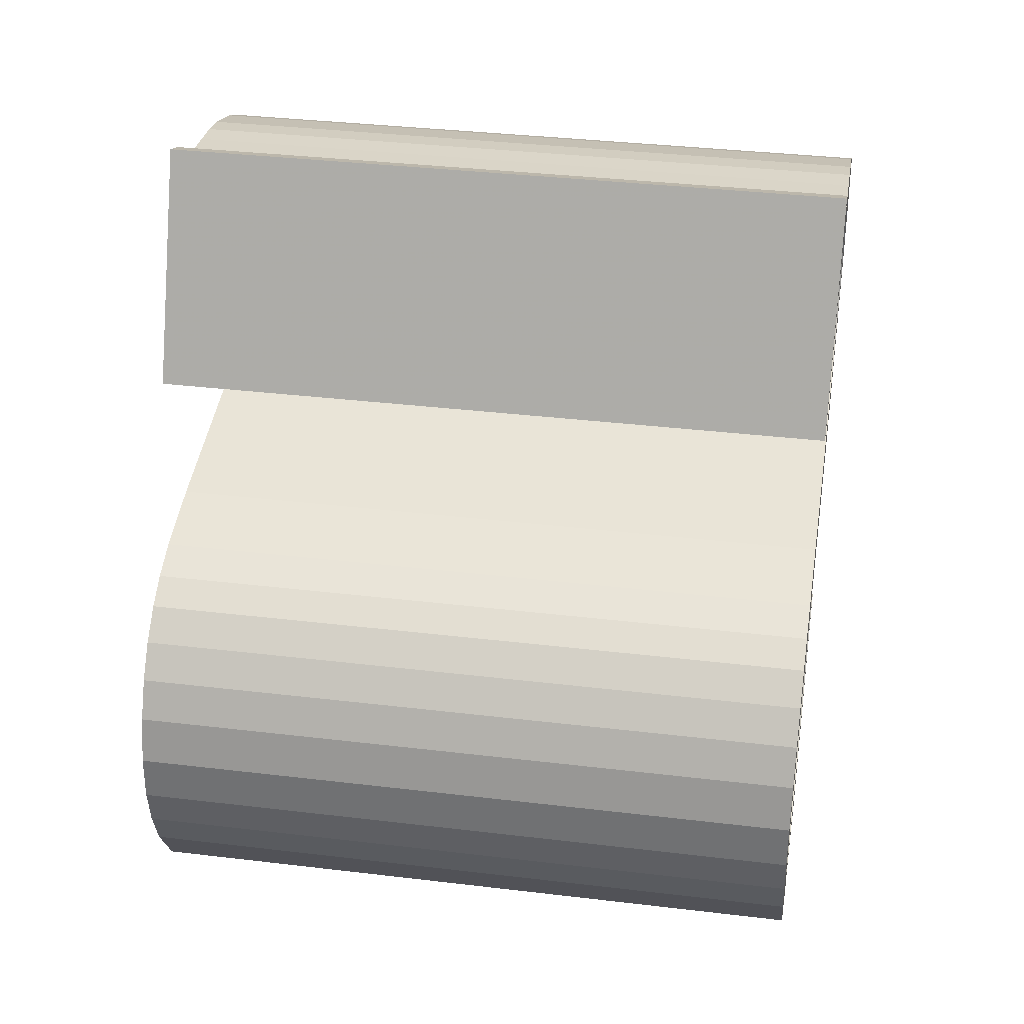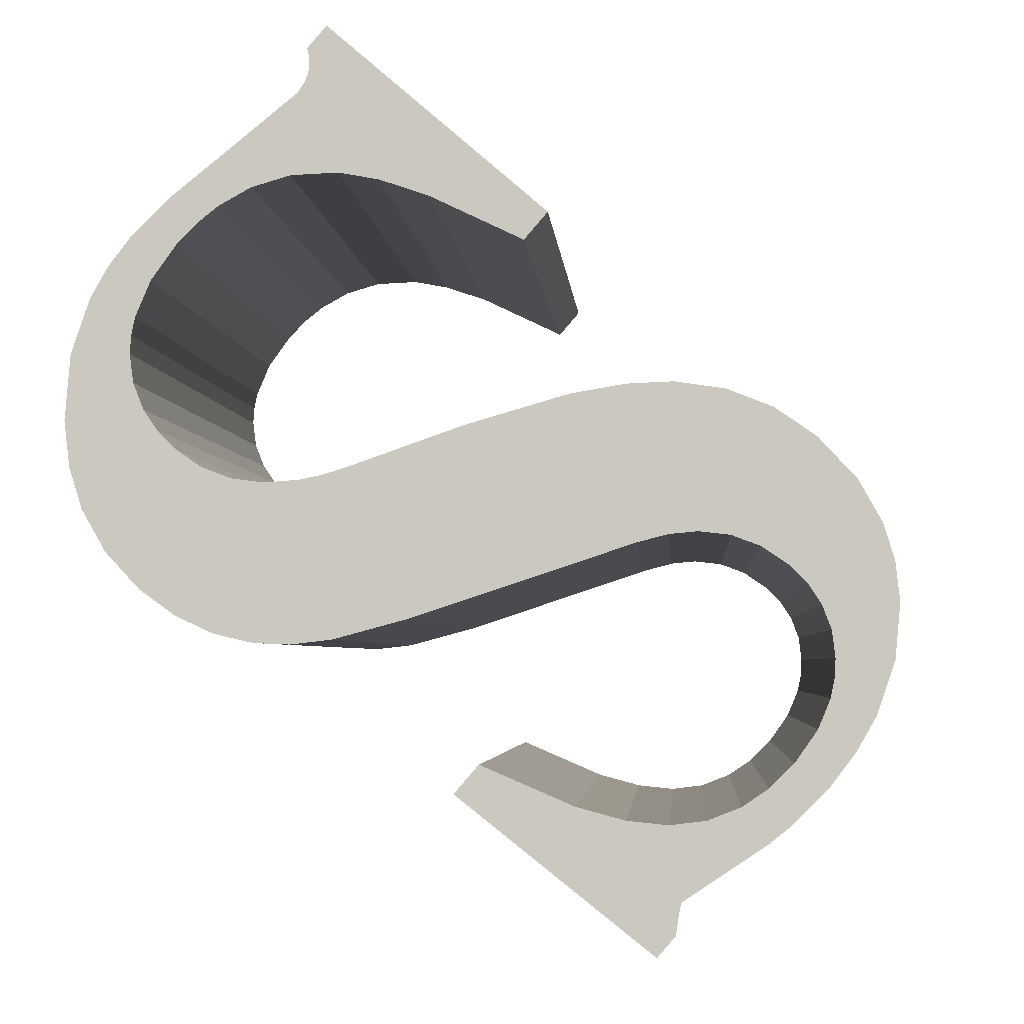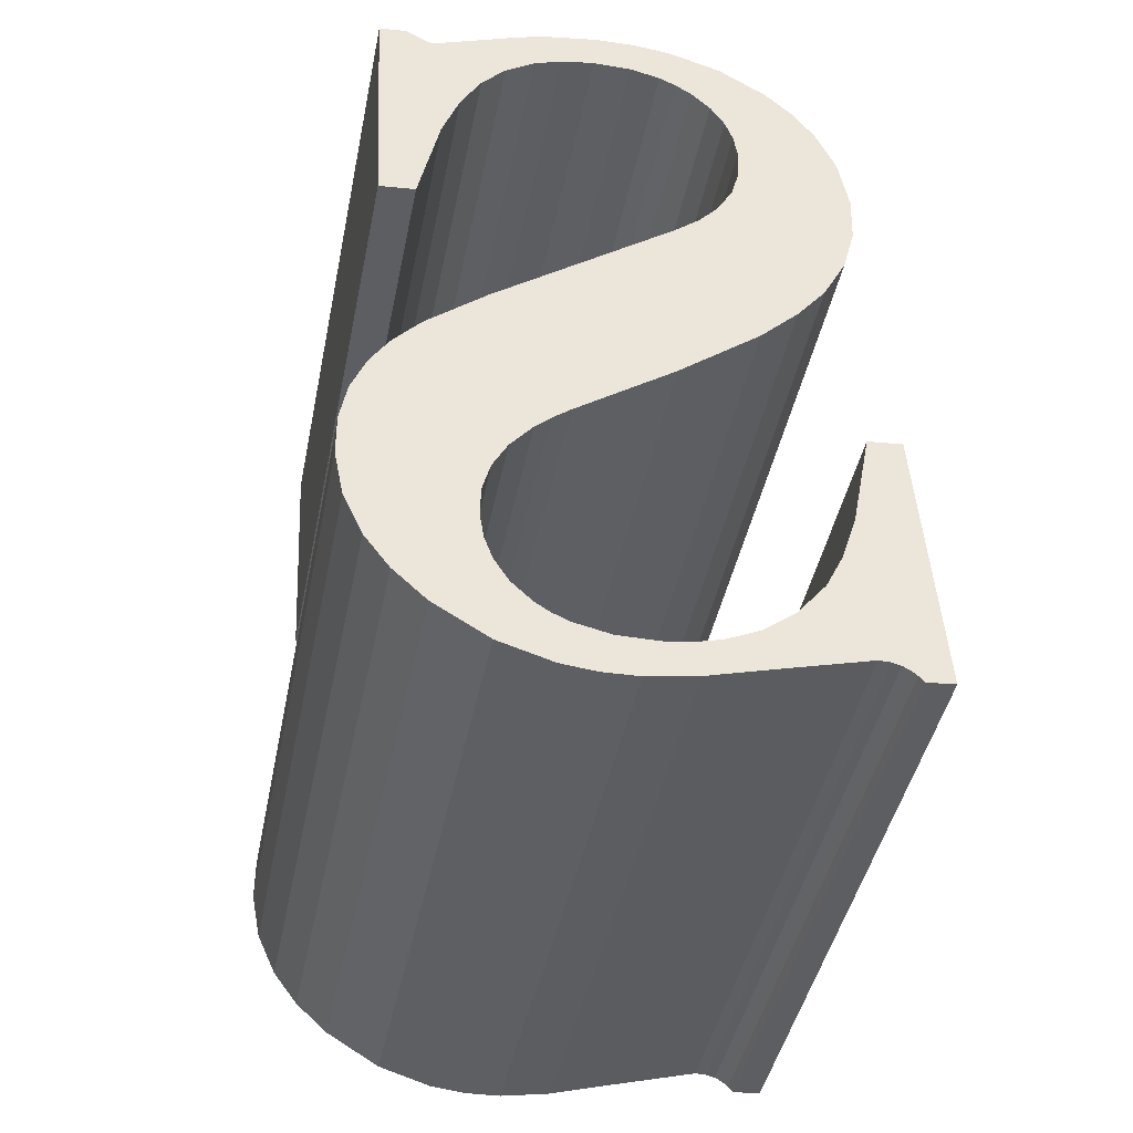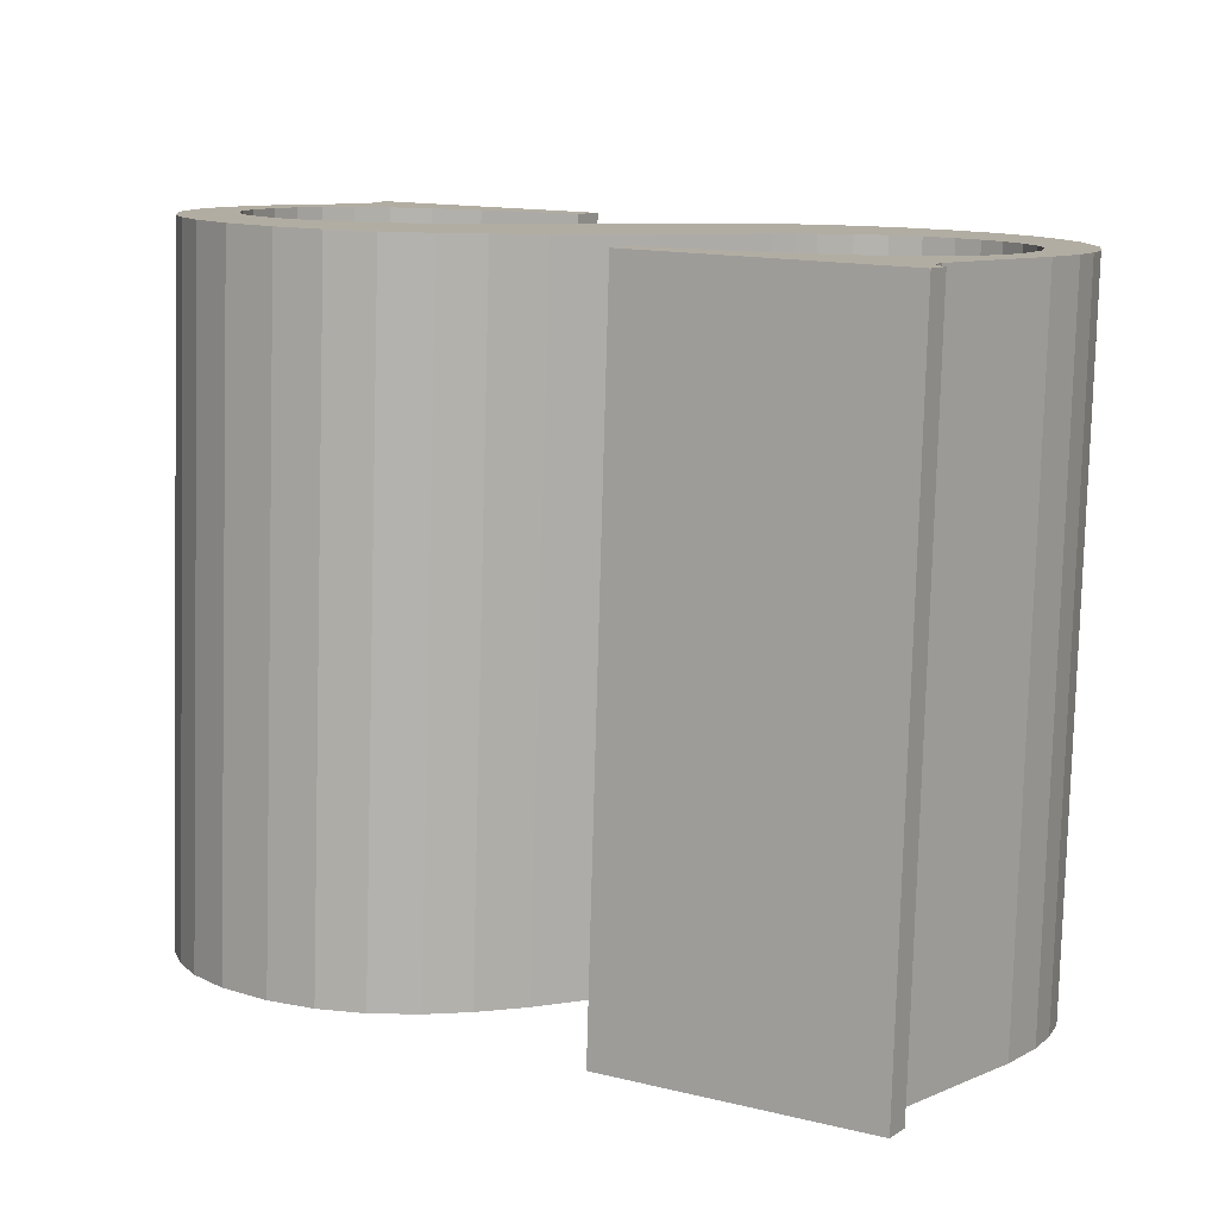
<metadata>
{"format":"obj","ext":"obj","renderer":"f3d","projection":"perspective","resolution":1024,"background":"white","views":[{"elev":8.0,"azim":110.7,"up":"+Y"},{"elev":74.0,"azim":126.1,"up":"+Z"},{"elev":-45.7,"azim":-178.5,"up":"+Y"},{"elev":23.4,"azim":-64.5,"up":"+Z"}]}
</metadata>
<code>
o Pad
v 0.9805 1.951 -0.3601
v 0.9692 1.947 -0.3572
v 1.185 2.018 0.6167
v 1.196 2.023 0.6139
v 1.009 1.966 -0.3675
v 1.224 2.038 0.6064
v 1.047 1.962 -0.3756
v 1.263 2.034 0.5983
v 1.033 1.611 -0.3468
v 1.249 1.682 0.6272
v 0.9815 1.616 -0.3357
v 1.197 1.688 0.6383
v 0.9507 1.755 -0.3391
v 1.166 1.827 0.6349
v 0.9257 1.822 -0.3385
v 1.141 1.894 0.6354
v 0.8964 1.874 -0.3358
v 1.112 1.945 0.6381
v 1.077 1.983 0.6429
v 0.8622 1.911 -0.331
v 1.036 2.011 0.6501
v 0.8205 1.939 -0.3238
v 0.7793 1.955 -0.3159
v 0.9945 2.026 0.6581
v 0.7327 1.963 -0.3062
v 0.9479 2.035 0.6678
v 0.6784 1.963 -0.2942
v 0.8937 2.035 0.6798
v 0.6349 1.953 -0.2838
v 0.8501 2.024 0.6901
v 0.6107 1.942 -0.2777
v 0.826 2.014 0.6963
v 0.5884 1.928 -0.2717
v 0.8037 1.999 0.7023
v 0.5608 1.901 -0.2636
v 0.776 1.973 0.7103
v 0.5407 1.87 -0.2569
v 0.756 1.942 0.717
v 0.5296 1.84 -0.2522
v 0.7449 1.911 0.7217
v 0.524 1.805 -0.2485
v 0.7392 1.877 0.7255
v 0.5253 1.759 -0.2454
v 0.7406 1.831 0.7286
v 0.5368 1.717 -0.2448
v 0.7521 1.788 0.7292
v 0.5586 1.677 -0.2467
v 0.7738 1.749 0.7273
v 0.8002 1.718 0.7237
v 0.5849 1.646 -0.2502
v 0.8339 1.689 0.7184
v 0.6186 1.618 -0.2556
v 0.878 1.424 -0.2987
v 1.093 1.496 0.6752
v 0.9639 1.353 -0.3124
v 1.179 1.424 0.6615
v 1.003 1.309 -0.3178
v 1.218 1.38 0.6561
v 1.031 1.266 -0.3208
v 1.246 1.338 0.6531
v 1.052 1.213 -0.3217
v 1.268 1.285 0.6522
v 1.063 1.156 -0.3199
v 1.279 1.228 0.654
v 1.064 1.094 -0.3155
v 1.279 1.166 0.6585
v 1.051 1.025 -0.3075
v 1.266 1.097 0.6664
v 1.023 0.9632 -0.2968
v 1.238 1.035 0.6771
v 0.9871 0.9147 -0.2854
v 1.202 0.9863 0.6886
v 0.9404 0.8713 -0.2719
v 1.156 0.9429 0.7021
v 1.078 0.8955 0.7228
v 0.8623 0.8239 -0.2511
v 0.7856 0.8007 -0.2325
v 1.001 0.8723 0.7415
v 0.7357 0.7957 -0.2211
v 0.951 0.8672 0.7529
v 0.8989 0.869 0.7642
v 0.6836 0.7975 -0.2097
v 0.6119 0.8104 -0.1948
v 0.8271 0.8819 0.7792
v 0.52 0.837 -0.1764
v 0.7352 0.9085 0.7975
v 0.6081 0.9444 0.823
v 0.3928 0.8729 -0.151
v 0.3763 0.8727 -0.1473
v 0.5916 0.9442 0.8266
v 0.363 0.8692 -0.1441
v 0.5782 0.9408 0.8298
v 0.3522 0.8635 -0.1413
v 0.5674 0.9351 0.8327
v 0.3437 0.8565 -0.1389
v 0.5589 0.9281 0.835
v 0.3361 0.8476 -0.1365
v 0.5513 0.9192 0.8374
v 0.5108 0.9232 0.8461
v 0.2955 0.8516 -0.1279
v 0.5428 1.328 0.8092
v 0.3276 1.256 -0.1647
v 0.377 1.251 -0.1753
v 0.5923 1.323 0.7987
v 0.4034 1.107 -0.1705
v 0.6186 1.178 0.8035
v 0.4245 1.038 -0.1701
v 0.6397 1.109 0.8039
v 0.4491 0.9849 -0.1716
v 0.6644 1.056 0.8023
v 0.4899 0.9322 -0.1768
v 0.7052 1.004 0.7972
v 0.5346 0.8964 -0.184
v 0.7499 0.968 0.7899
v 0.5813 0.8737 -0.1927
v 0.7966 0.9452 0.7813
v 0.833 0.9346 0.774
v 0.6178 0.863 -0.1999
v 0.8725 0.9283 0.7657
v 0.6572 0.8568 -0.2082
v 0.7176 0.8565 -0.2215
v 0.9329 0.928 0.7524
v 0.7701 0.8682 -0.234
v 0.9853 0.9398 0.7399
v 1.009 0.9502 0.734
v 0.7933 0.8787 -0.2399
v 1.03 0.9637 0.7284
v 0.8145 0.8921 -0.2456
v 1.059 0.9912 0.7199
v 0.8435 0.9197 -0.254
v 1.08 1.025 0.7128
v 0.8645 0.953 -0.2611
v 0.8762 0.9859 -0.2661
v 1.091 1.057 0.7078
v 0.8821 1.023 -0.2701
v 1.097 1.095 0.7038
v 0.8807 1.068 -0.2731
v 1.096 1.139 0.7008
v 0.8692 1.11 -0.2737
v 1.084 1.182 0.7003
v 0.8475 1.151 -0.2718
v 1.063 1.222 0.7021
v 0.8158 1.189 -0.2677
v 1.031 1.261 0.7063
v 0.7927 1.21 -0.2641
v 1.008 1.282 0.7098
v 0.7662 1.231 -0.2598
v 0.9815 1.303 0.7141
v 0.8415 1.403 0.7377
v 0.6262 1.332 -0.2363
v 0.5095 1.426 -0.2173
v 0.7247 1.497 0.7566
v 0.4548 1.481 -0.2093
v 0.67 1.552 0.7646
v 0.4141 1.534 -0.2042
v 0.6294 1.605 0.7697
v 0.3819 1.597 -0.2018
v 0.5972 1.669 0.7722
v 0.3649 1.664 -0.2029
v 0.5802 1.736 0.771
v 0.3631 1.735 -0.2078
v 0.5784 1.807 0.7662
v 0.3781 1.814 -0.2168
v 0.5933 1.885 0.7571
v 0.4058 1.875 -0.2275
v 0.6211 1.947 0.7465
v 0.4375 1.918 -0.2376
v 0.6528 1.99 0.7363
v 0.4778 1.955 -0.2492
v 0.6931 2.027 0.7247
v 0.544 1.994 -0.2668
v 0.7593 2.066 0.7072
v 0.6183 2.017 -0.2848
v 0.8335 2.088 0.6891
v 0.6723 2.022 -0.2972
v 0.8875 2.094 0.6768
v 0.7298 2.02 -0.3097
v 0.9451 2.092 0.6642
v 0.8009 2.008 -0.3246
v 1.016 2.08 0.6494
v 0.8428 1.996 -0.3329
v 1.058 2.068 0.641
v 0.8828 1.98 -0.3406
v 1.098 2.052 0.6333
v 0.9639 1.353 -0.3124
v 0.8158 1.189 -0.2677
v 0.8205 1.939 -0.3238
v 0.8828 1.98 -0.3406
v 0.8622 1.911 -0.331
v 0.3819 1.597 -0.2018
v 0.5586 1.677 -0.2467
v 0.4141 1.534 -0.2042
v 0.7927 1.21 -0.2641
v 0.5368 1.717 -0.2448
v 0.3928 0.8729 -0.151
v 0.4899 0.9322 -0.1768
v 0.52 0.837 -0.1764
v 0.8428 1.996 -0.3329
v 0.8009 2.008 -0.3246
v 0.7793 1.955 -0.3159
v 0.3649 1.664 -0.2029
v 0.363 0.8692 -0.1441
v 0.3522 0.8635 -0.1413
v 0.3437 0.8565 -0.1389
v 0.8435 0.9197 -0.254
v 0.8145 0.8921 -0.2456
v 0.3361 0.8476 -0.1365
v 0.9404 0.8713 -0.2719
v 0.4491 0.9849 -0.1716
v 0.3763 0.8727 -0.1473
v 0.7298 2.02 -0.3097
v 0.7327 1.963 -0.3062
v 0.7933 0.8787 -0.2399
v 0.6784 1.963 -0.2942
v 0.7856 0.8007 -0.2325
v 0.4245 1.038 -0.1701
v 0.7701 0.8682 -0.234
v 0.7357 0.7957 -0.2211
v 0.878 1.424 -0.2987
v 0.7662 1.231 -0.2598
v 0.8645 0.953 -0.2611
v 0.9871 0.9147 -0.2854
v 0.4034 1.107 -0.1705
v 0.8762 0.9859 -0.2661
v 0.3631 1.735 -0.2078
v 0.5253 1.759 -0.2454
v 1.023 0.9632 -0.2968
v 0.7176 0.8565 -0.2215
v 0.6262 1.332 -0.2363
v 0.6836 0.7975 -0.2097
v 0.6723 2.022 -0.2972
v 0.6349 1.953 -0.2838
v 0.9507 1.755 -0.3391
v 1.033 1.611 -0.3468
v 0.9815 1.616 -0.3357
v 0.8821 1.023 -0.2701
v 0.6183 2.017 -0.2848
v 0.6107 1.942 -0.2777
v 1.051 1.025 -0.3075
v 0.3276 1.256 -0.1647
v 0.377 1.251 -0.1753
v 0.3781 1.814 -0.2168
v 0.524 1.805 -0.2485
v 0.6572 0.8568 -0.2082
v 0.6119 0.8104 -0.1948
v 0.4058 1.875 -0.2275
v 0.5296 1.84 -0.2522
v 1.047 1.962 -0.3756
v 0.9257 1.822 -0.3385
v 0.544 1.994 -0.2668
v 0.5884 1.928 -0.2717
v 0.8807 1.068 -0.2731
v 0.5608 1.901 -0.2636
v 0.6186 1.618 -0.2556
v 0.5095 1.426 -0.2173
v 0.6178 0.863 -0.1999
v 0.4375 1.918 -0.2376
v 0.5407 1.87 -0.2569
v 0.4548 1.481 -0.2093
v 0.8692 1.11 -0.2737
v 1.052 1.213 -0.3217
v 1.063 1.156 -0.3199
v 0.4778 1.955 -0.2492
v 0.5813 0.8737 -0.1927
v 0.9805 1.951 -0.3601
v 1.009 1.966 -0.3675
v 0.9692 1.947 -0.3572
v 0.8964 1.874 -0.3358
v 0.8475 1.151 -0.2718
v 1.031 1.266 -0.3208
v 0.5849 1.646 -0.2502
v 0.5346 0.8964 -0.184
v 1.218 1.38 0.6561
v 1.179 1.424 0.6615
v 1.077 1.983 0.6429
v 1.098 2.052 0.6333
v 1.036 2.011 0.6501
v 0.6294 1.605 0.7697
v 0.7738 1.749 0.7273
v 1.008 1.282 0.7098
v 0.7521 1.788 0.7292
v 0.7352 0.9085 0.7975
v 0.7052 1.004 0.7972
v 0.6081 0.9444 0.823
v 1.058 2.068 0.641
v 0.9945 2.026 0.6581
v 1.016 2.08 0.6494
v 0.5802 1.736 0.771
v 0.5674 0.9351 0.8327
v 0.5782 0.9408 0.8298
v 0.5108 0.9232 0.8461
v 0.5589 0.9281 0.835
v 1.03 0.9637 0.7284
v 1.078 0.8955 0.7228
v 1.059 0.9912 0.7199
v 1.156 0.9429 0.7021
v 0.6644 1.056 0.8023
v 0.5916 0.9442 0.8266
v 0.9479 2.035 0.6678
v 0.9451 2.092 0.6642
v 0.8937 2.035 0.6798
v 1.001 0.8723 0.7415
v 0.6397 1.109 0.8039
v 0.9853 0.9398 0.7399
v 0.951 0.8672 0.7529
v 1.093 1.496 0.6752
v 0.9815 1.303 0.7141
v 1.08 1.025 0.7128
v 1.202 0.9863 0.6886
v 0.6186 1.178 0.8035
v 1.091 1.057 0.7078
v 0.7406 1.831 0.7286
v 0.5784 1.807 0.7662
v 1.238 1.035 0.6771
v 0.8415 1.403 0.7377
v 0.8989 0.869 0.7642
v 0.8501 2.024 0.6901
v 0.8875 2.094 0.6768
v 1.197 1.688 0.6383
v 1.249 1.682 0.6272
v 1.166 1.827 0.6349
v 1.097 1.095 0.7038
v 0.826 2.014 0.6963
v 1.266 1.097 0.6664
v 0.5923 1.323 0.7987
v 0.5428 1.328 0.8092
v 0.7392 1.877 0.7255
v 0.5933 1.885 0.7571
v 0.8725 0.9283 0.7657
v 0.8271 0.8819 0.7792
v 0.7449 1.911 0.7217
v 0.6211 1.947 0.7465
v 1.141 1.894 0.6354
v 1.263 2.034 0.5983
v 0.8037 1.999 0.7023
v 0.7593 2.066 0.7072
v 1.096 1.139 0.7008
v 0.776 1.973 0.7103
v 1.279 1.166 0.6585
v 0.7247 1.497 0.7566
v 0.8339 1.689 0.7184
v 0.833 0.9346 0.774
v 0.756 1.942 0.717
v 0.6528 1.99 0.7363
v 0.67 1.552 0.7646
v 1.268 1.285 0.6522
v 0.6931 2.027 0.7247
v 0.7966 0.9452 0.7813
v 1.224 2.038 0.6064
v 1.196 2.023 0.6139
v 1.185 2.018 0.6167
v 1.112 1.945 0.6381
v 1.246 1.338 0.6531
v 1.063 1.222 0.7021
v 0.8002 1.718 0.7237
v 0.7499 0.968 0.7899
f 1 2 3
f 1 3 4
f 5 4 6
f 5 1 4
f 7 5 6
f 7 6 8
f 9 7 8
f 9 8 10
f 11 9 10
f 11 10 12
f 13 11 12
f 13 12 14
f 15 14 16
f 15 13 14
f 17 16 18
f 17 15 16
f 17 18 19
f 20 19 21
f 20 17 19
f 22 20 21
f 23 21 24
f 23 22 21
f 25 24 26
f 25 23 24
f 27 25 26
f 27 26 28
f 29 28 30
f 29 27 28
f 31 30 32
f 31 29 30
f 33 32 34
f 33 31 32
f 35 33 34
f 35 34 36
f 37 36 38
f 37 35 36
f 39 38 40
f 39 37 38
f 41 40 42
f 41 39 40
f 43 41 42
f 43 42 44
f 45 44 46
f 45 43 44
f 47 46 48
f 47 48 49
f 47 45 46
f 50 49 51
f 50 47 49
f 52 50 51
f 53 52 51
f 53 51 54
f 55 53 54
f 55 54 56
f 57 56 58
f 57 55 56
f 59 58 60
f 59 57 58
f 61 59 60
f 61 60 62
f 63 62 64
f 63 61 62
f 65 64 66
f 65 63 64
f 67 65 66
f 67 66 68
f 69 68 70
f 69 67 68
f 71 70 72
f 71 69 70
f 73 72 74
f 73 71 72
f 73 74 75
f 76 73 75
f 77 75 78
f 77 76 75
f 79 78 80
f 79 80 81
f 79 77 78
f 82 79 81
f 83 82 81
f 83 81 84
f 85 84 86
f 85 83 84
f 85 86 87
f 88 85 87
f 89 88 87
f 89 87 90
f 91 90 92
f 91 89 90
f 93 92 94
f 93 91 92
f 95 94 96
f 95 93 94
f 97 96 98
f 97 95 96
f 97 98 99
f 100 97 99
f 100 99 101
f 102 100 101
f 103 102 101
f 103 101 104
f 105 103 104
f 105 104 106
f 107 106 108
f 107 105 106
f 109 108 110
f 109 107 108
f 111 109 110
f 111 110 112
f 113 112 114
f 113 111 112
f 115 114 116
f 115 116 117
f 115 113 114
f 118 117 119
f 118 115 117
f 120 118 119
f 121 120 119
f 121 119 122
f 123 122 124
f 123 124 125
f 123 121 122
f 126 125 127
f 126 123 125
f 128 126 127
f 128 127 129
f 130 129 131
f 130 128 129
f 132 130 131
f 133 131 134
f 133 132 131
f 135 134 136
f 135 133 134
f 137 135 136
f 137 136 138
f 139 138 140
f 139 137 138
f 141 140 142
f 141 139 140
f 143 142 144
f 143 141 142
f 145 144 146
f 145 143 144
f 147 146 148
f 147 145 146
f 147 148 149
f 150 147 149
f 151 150 149
f 151 149 152
f 153 152 154
f 153 151 152
f 155 154 156
f 155 153 154
f 157 155 156
f 157 156 158
f 159 158 160
f 159 157 158
f 161 160 162
f 161 159 160
f 163 161 162
f 163 162 164
f 165 164 166
f 165 163 164
f 167 166 168
f 167 165 166
f 169 168 170
f 169 167 168
f 171 169 170
f 171 170 172
f 173 172 174
f 173 171 172
f 175 174 176
f 175 173 174
f 177 176 178
f 177 175 176
f 179 177 178
f 179 178 180
f 181 180 182
f 181 179 180
f 183 182 184
f 183 181 182
f 183 184 3
f 2 183 3
f 185 57 186
f 187 188 189
f 190 191 192
f 193 185 186
f 190 194 191
f 195 196 197
f 198 188 187
f 199 187 200
f 199 198 187
f 201 194 190
f 100 202 203
f 100 203 204
f 205 76 206
f 100 204 207
f 205 208 76
f 209 196 195
f 209 195 210
f 211 200 212
f 213 206 76
f 211 212 214
f 213 76 215
f 211 199 200
f 216 210 202
f 216 202 100
f 216 209 210
f 217 213 215
f 217 215 218
f 219 185 193
f 219 193 220
f 221 208 205
f 221 222 208
f 223 216 100
f 224 222 221
f 225 226 194
f 225 194 201
f 224 227 222
f 228 217 218
f 229 219 220
f 228 218 230
f 231 214 232
f 231 211 214
f 233 234 235
f 236 227 224
f 237 232 238
f 236 239 227
f 240 241 223
f 237 231 232
f 240 223 100
f 242 243 226
f 242 226 225
f 244 228 230
f 244 230 245
f 246 247 243
f 246 243 242
f 248 233 249
f 250 238 251
f 248 234 233
f 252 239 236
f 250 251 253
f 252 65 239
f 250 237 238
f 254 229 255
f 256 244 245
f 254 219 229
f 257 258 247
f 257 247 246
f 259 254 255
f 260 261 262
f 263 253 258
f 260 262 65
f 263 258 257
f 260 65 252
f 263 250 253
f 264 256 245
f 265 266 248
f 265 248 249
f 267 265 249
f 197 264 245
f 267 249 268
f 269 270 261
f 269 261 260
f 271 254 259
f 189 267 268
f 272 264 197
f 57 270 269
f 192 271 259
f 191 271 192
f 186 57 269
f 188 267 189
f 196 272 197
f 144 273 274
f 275 276 277
f 278 279 158
f 144 274 280
f 279 281 158
f 282 283 284
f 277 276 285
f 286 277 287
f 277 285 287
f 158 281 288
f 289 290 291
f 292 289 291
f 293 294 295
f 98 292 291
f 294 296 295
f 284 283 297
f 298 284 297
f 299 286 300
f 294 293 125
f 301 299 300
f 302 294 125
f 286 287 300
f 290 298 303
f 291 290 303
f 298 297 303
f 302 125 304
f 305 302 304
f 280 274 306
f 307 280 306
f 295 296 308
f 296 309 308
f 291 303 310
f 308 309 311
f 281 312 313
f 288 281 313
f 309 314 311
f 305 304 122
f 307 306 315
f 316 305 122
f 317 301 318
f 301 300 318
f 319 320 321
f 311 314 322
f 323 317 174
f 314 324 322
f 310 325 326
f 317 318 174
f 291 310 326
f 312 327 328
f 313 312 328
f 316 122 329
f 330 316 329
f 327 331 332
f 328 327 332
f 333 321 334
f 335 323 336
f 321 320 334
f 322 324 337
f 338 335 336
f 324 339 337
f 323 174 336
f 340 315 341
f 330 329 342
f 315 306 341
f 331 343 344
f 332 331 344
f 340 341 345
f 64 346 140
f 343 338 347
f 339 64 140
f 344 343 347
f 337 339 140
f 338 336 347
f 330 342 348
f 334 349 350
f 333 334 350
f 333 350 351
f 330 348 282
f 352 333 351
f 346 353 354
f 140 346 354
f 345 341 355
f 352 351 275
f 282 348 356
f 354 353 273
f 345 355 278
f 278 355 279
f 354 273 144
f 275 351 276
f 282 356 283

</code>
